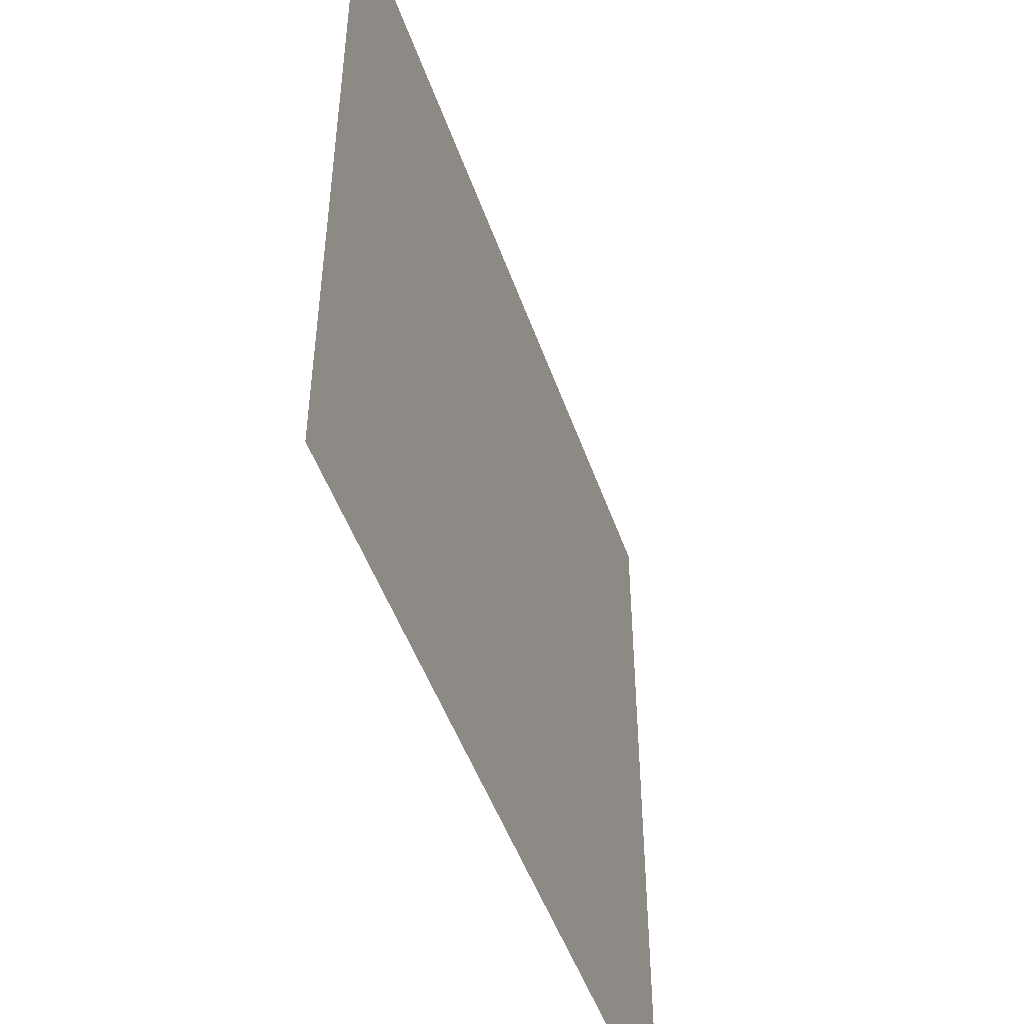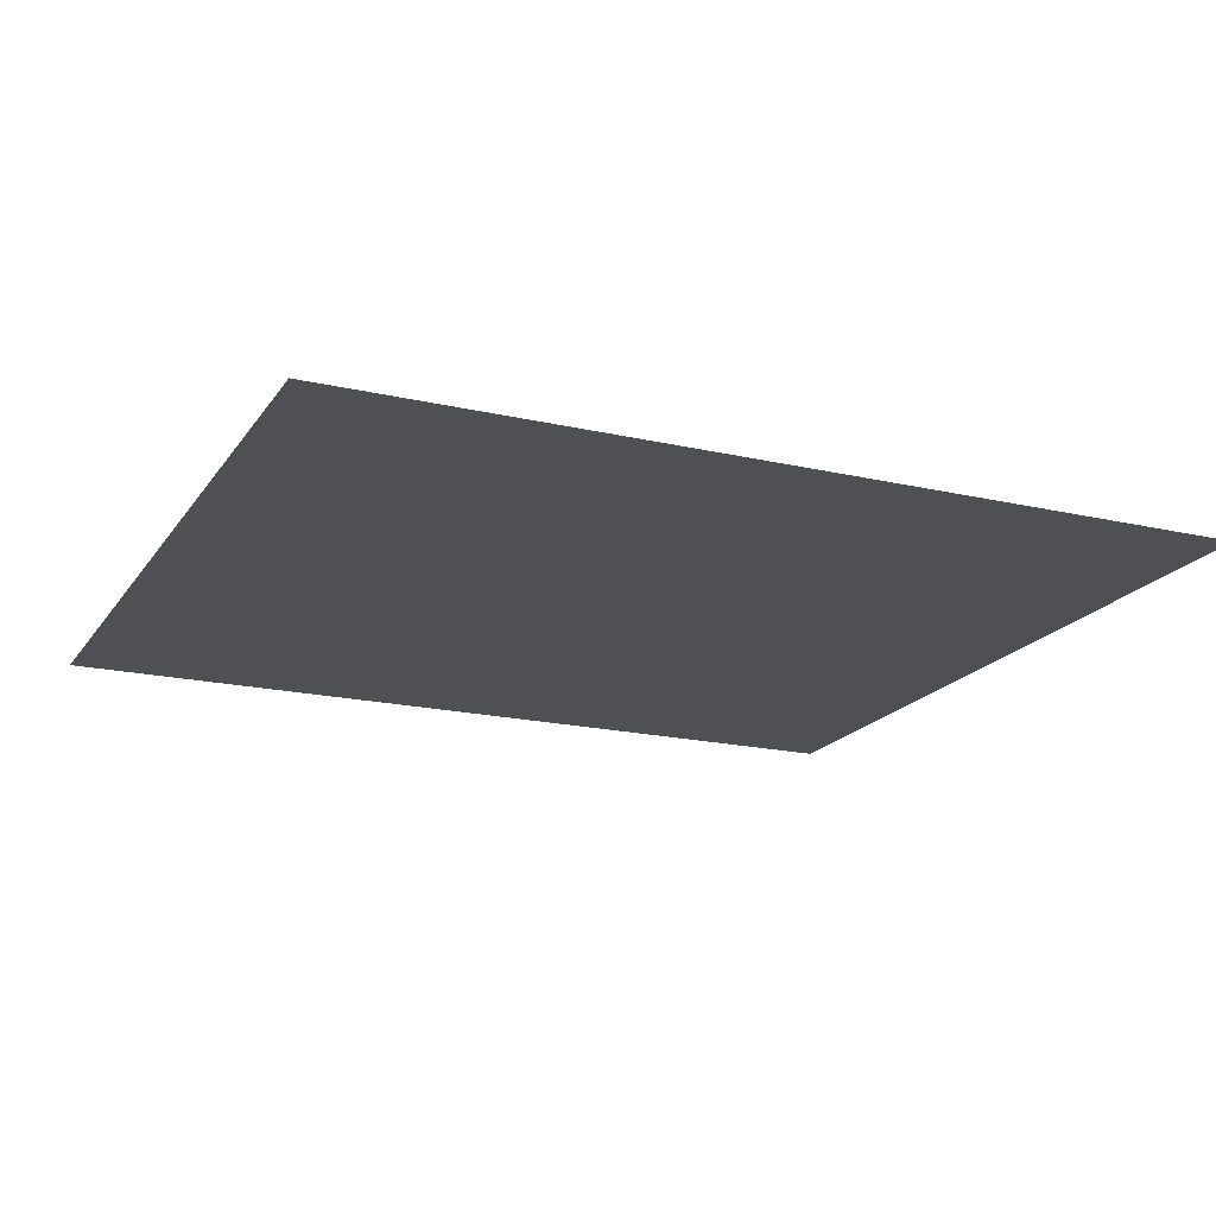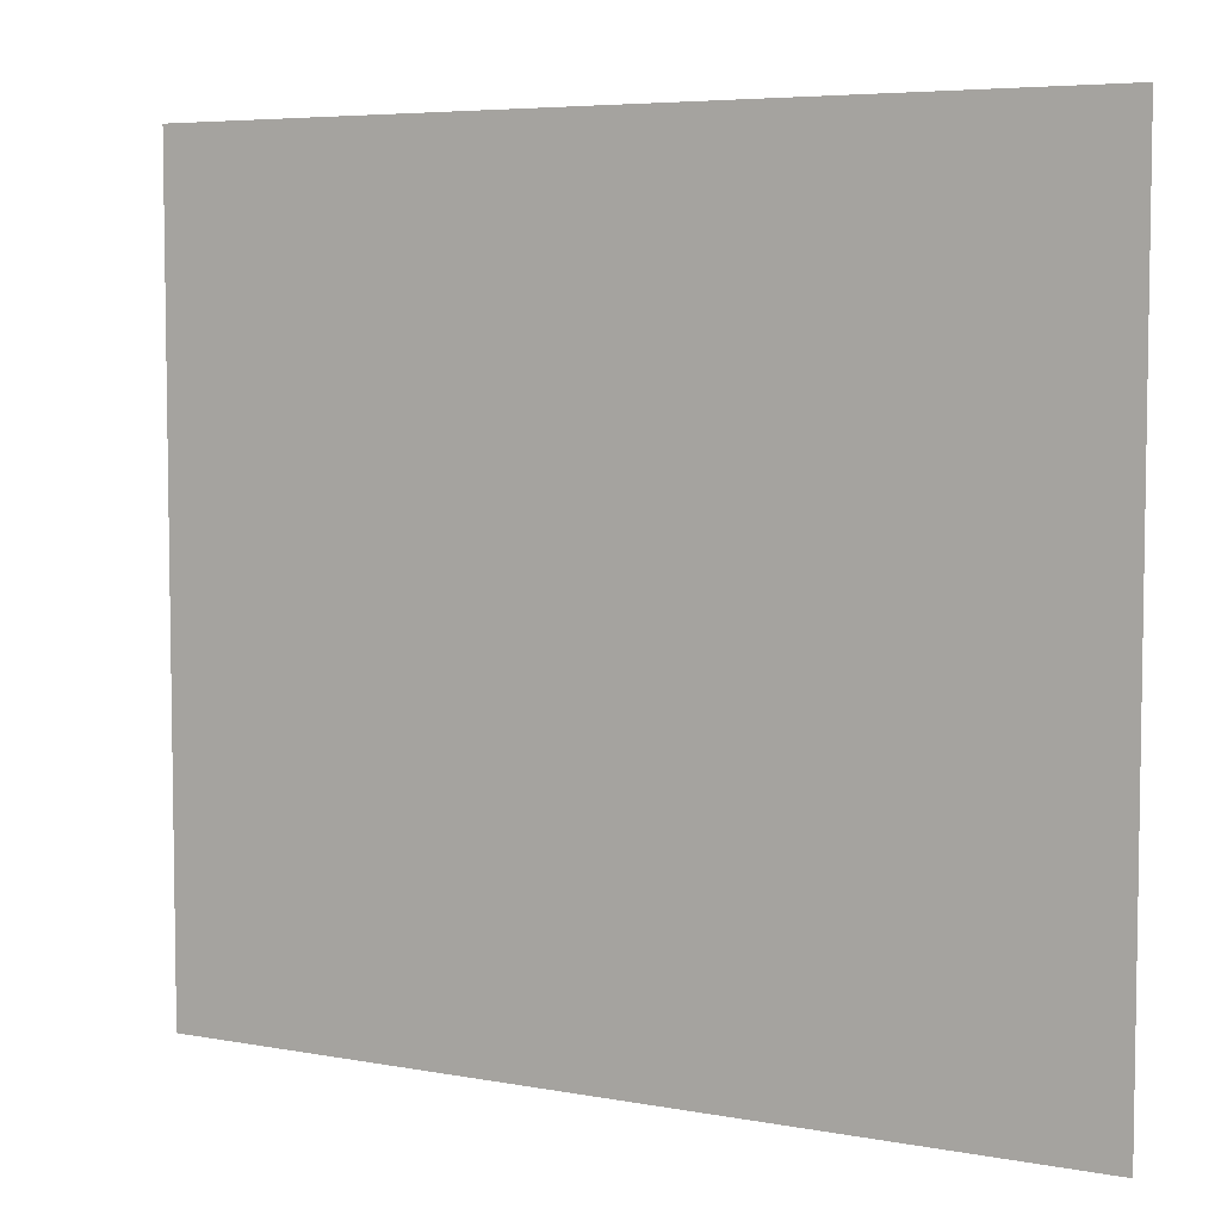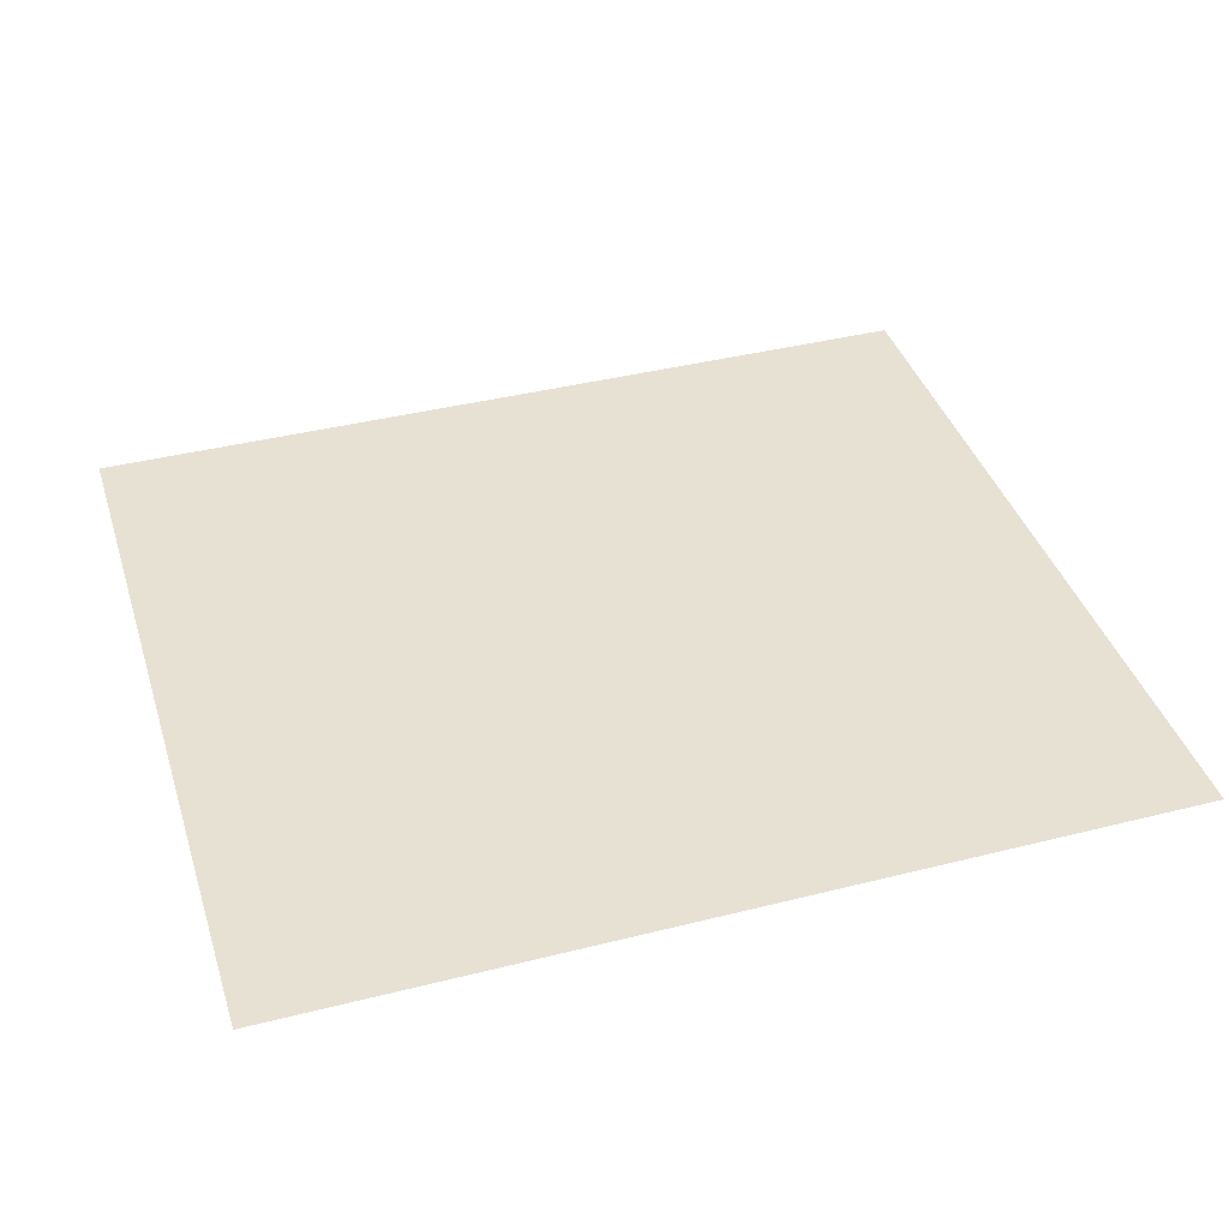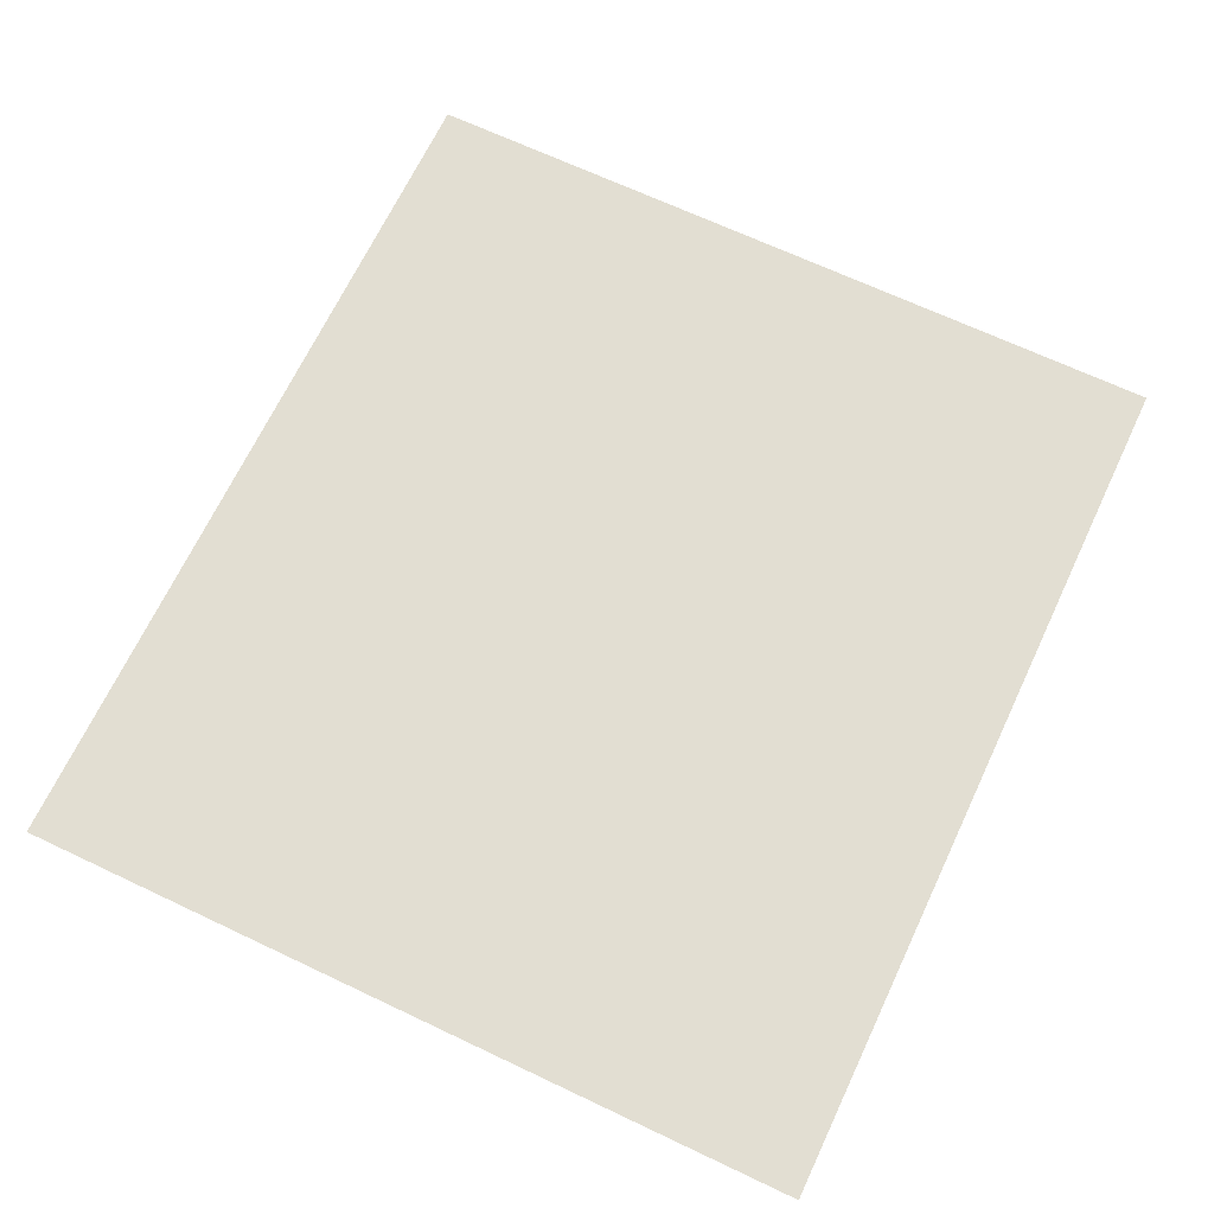
<metadata>
{"format":"obj","ext":"obj","renderer":"f3d","projection":"perspective","resolution":1024,"background":"white","views":[{"elev":-48.7,"azim":-70.9,"up":"+Y"},{"elev":-18.9,"azim":156.0,"up":"+Z"},{"elev":5.8,"azim":-150.5,"up":"+Y"},{"elev":39.6,"azim":162.9,"up":"+Z"},{"elev":68.0,"azim":115.3,"up":"+Z"}]}
</metadata>
<code>
o FridgeDrawer2_12_FridgeDrawer2B6_2_GeomSubset_2
v -0.01361 0.01983 -0.8891
v -0.0136 0.01983 -0.8891
v -0.01361 0.01984 -0.8891
v -0.0136 0.01984 -0.8891
f 2 3 1
f 2 4 3

</code>
